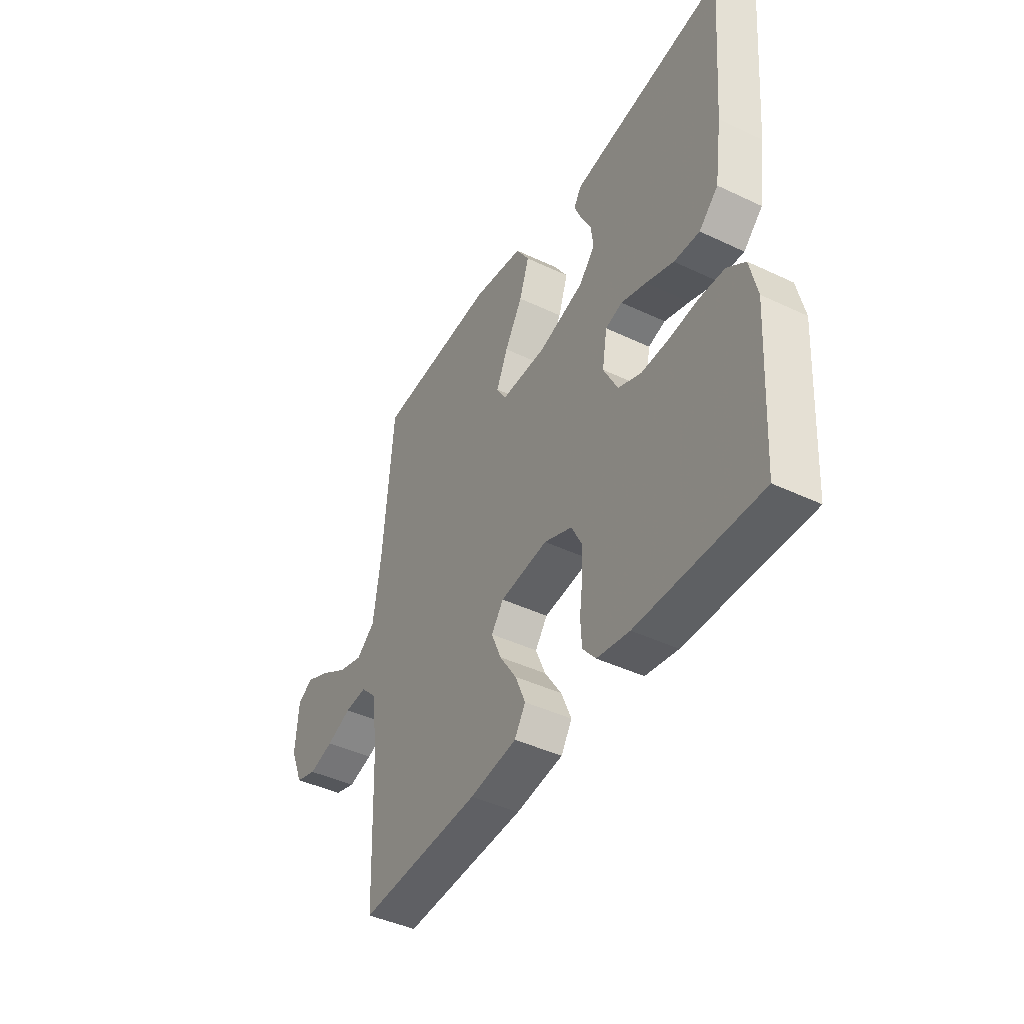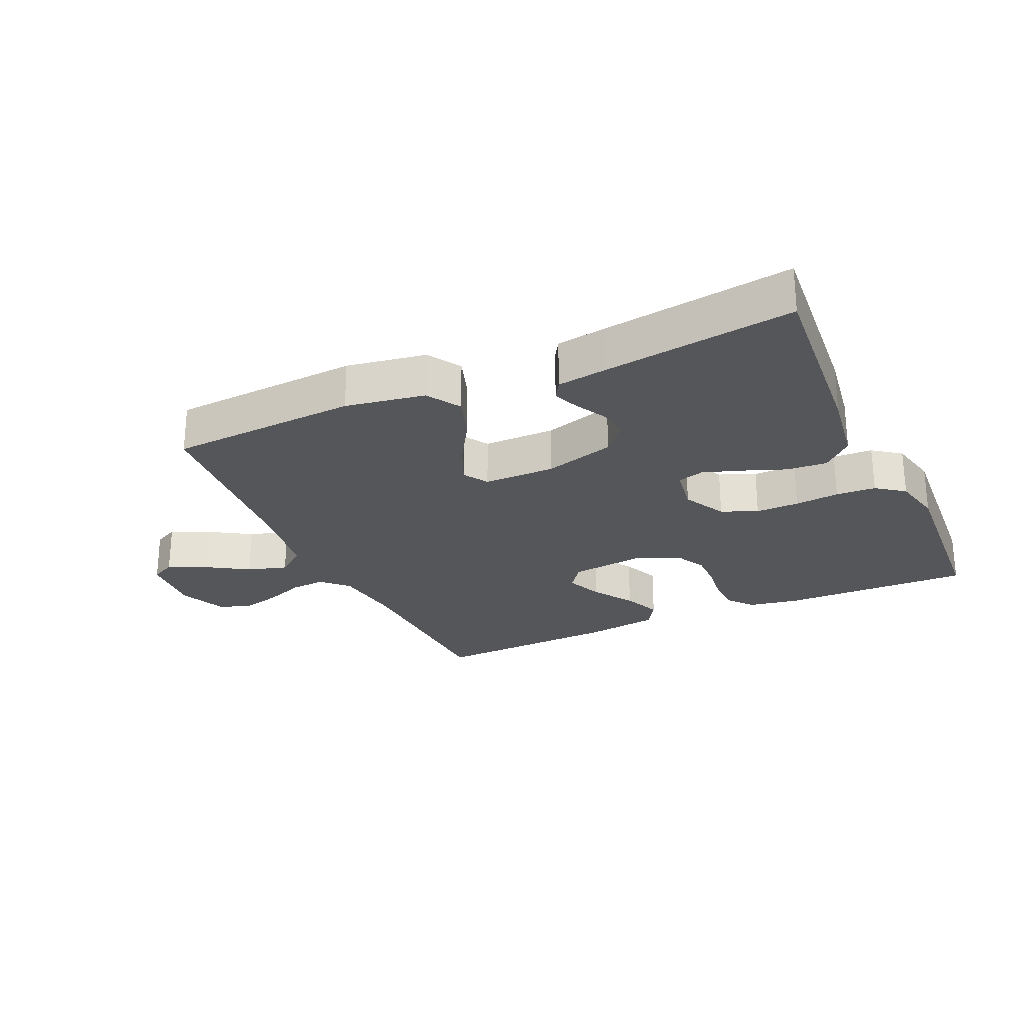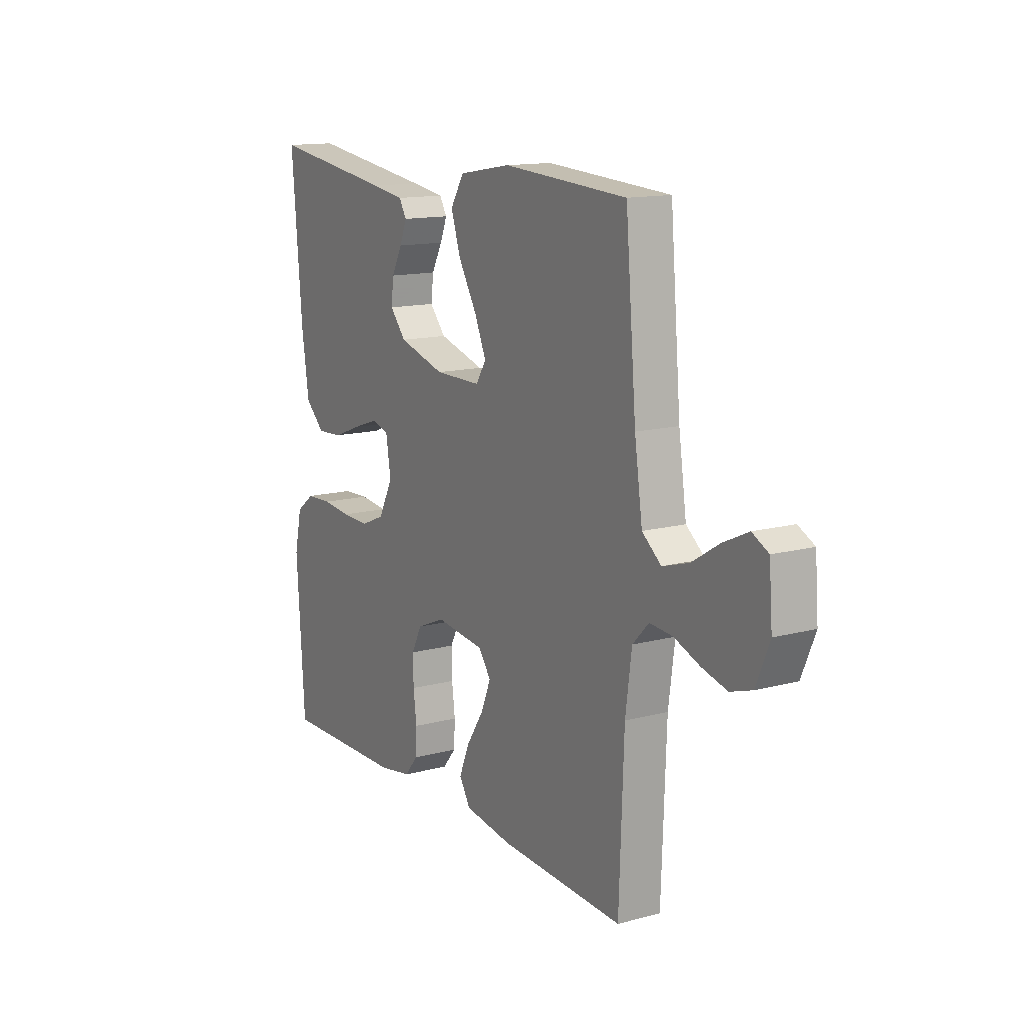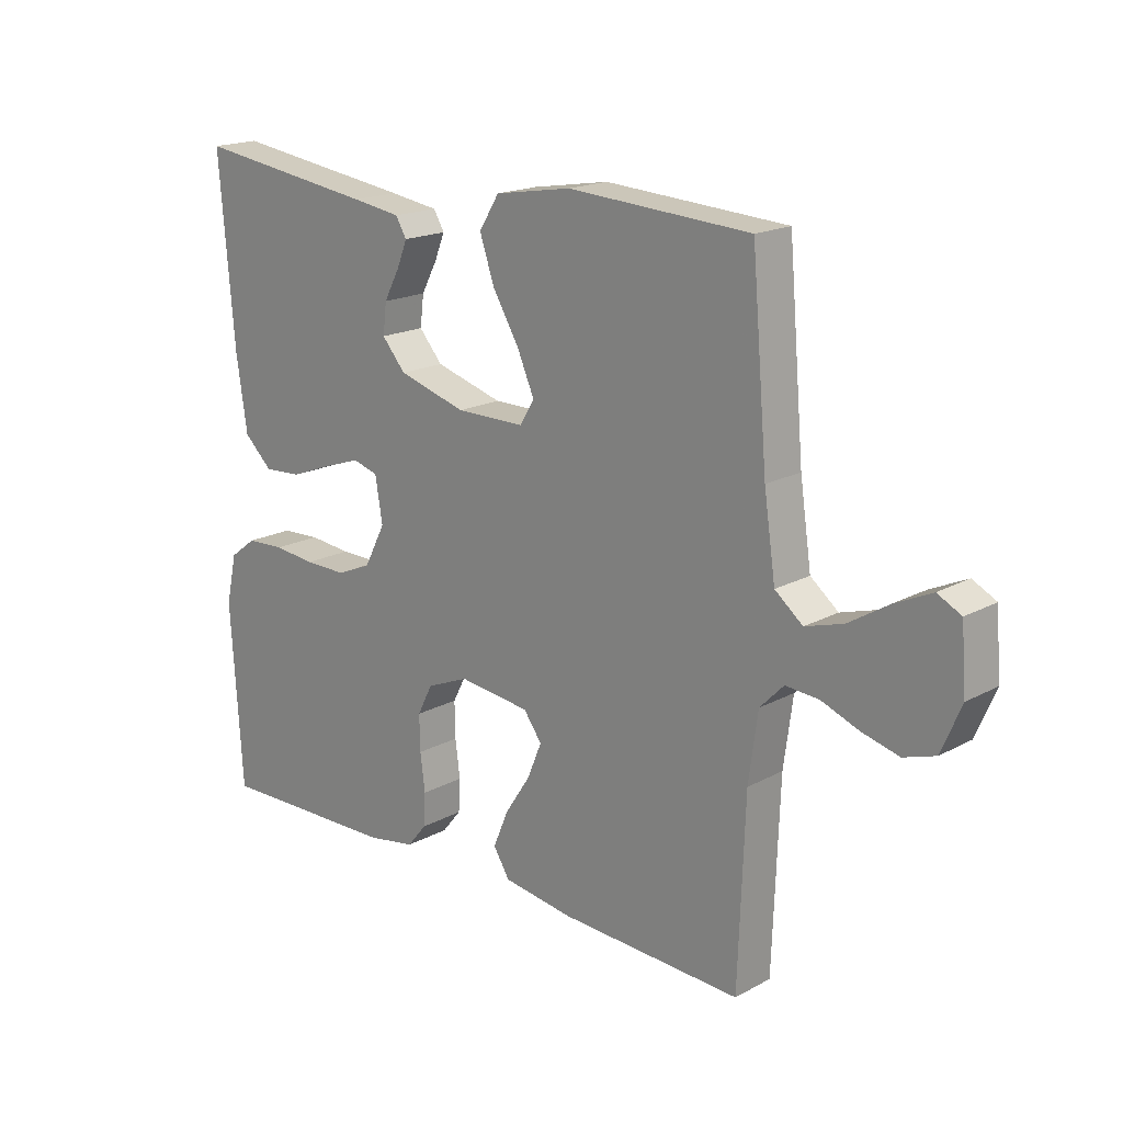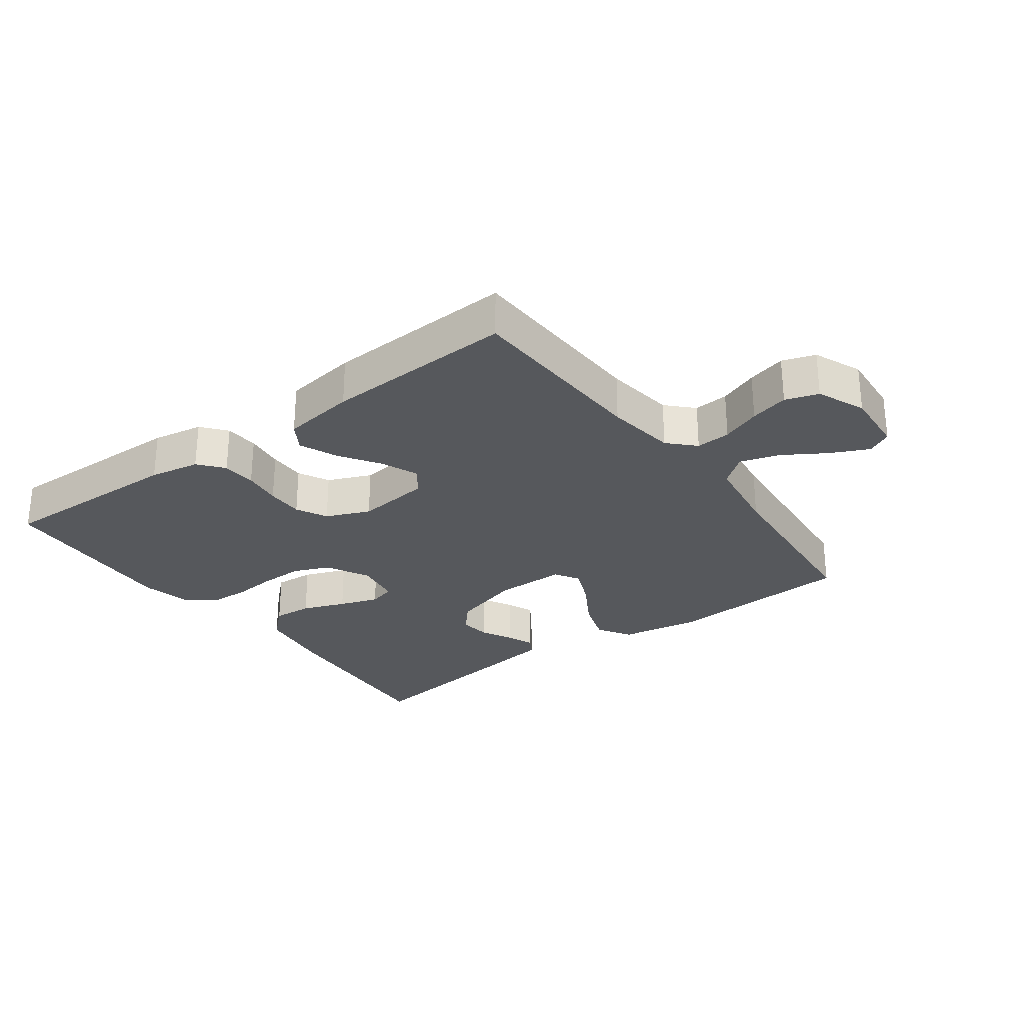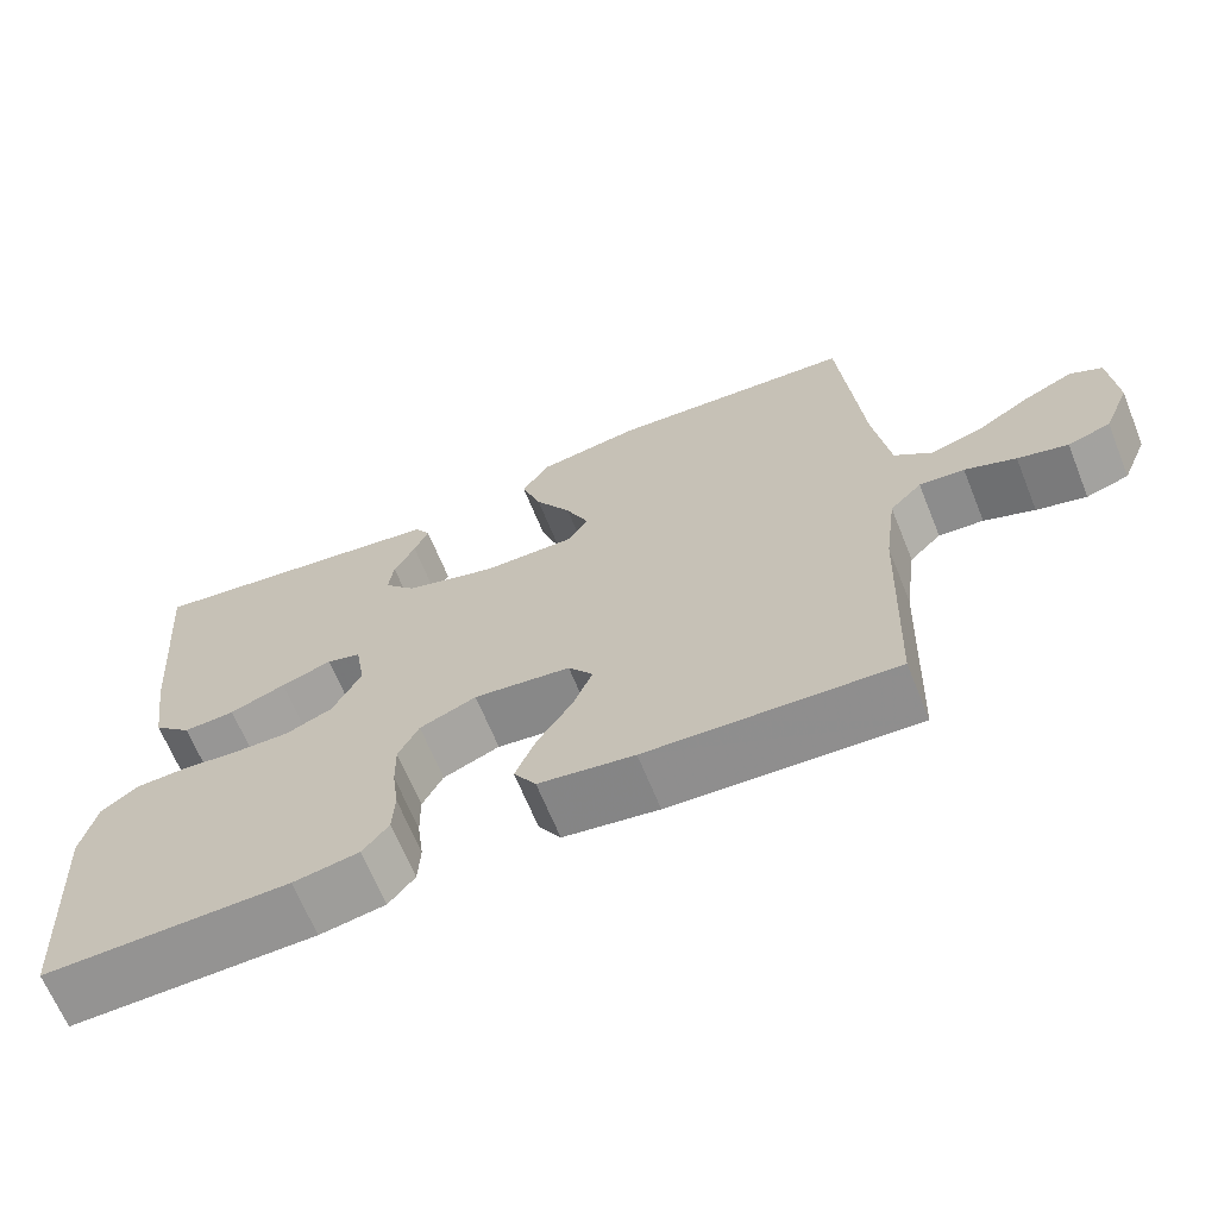
<metadata>
{"format":"obj","ext":"obj","renderer":"f3d","projection":"perspective","resolution":1024,"background":"white","views":[{"elev":-43.3,"azim":60.7,"up":"+Z"},{"elev":-25.5,"azim":24.4,"up":"+Y"},{"elev":13.8,"azim":-120.7,"up":"+Z"},{"elev":18.1,"azim":-136.3,"up":"+Z"},{"elev":-27.8,"azim":-143.6,"up":"+Y"},{"elev":-66.3,"azim":-158.0,"up":"+Z"}]}
</metadata>
<code>
v -0.5 0.07 0.5
v -0.2 0.07 0.519
v -0.074 0.07 0.498
v -0.041 0.07 0.445
v -0.065 0.07 0.374
v -0.109 0.07 0.3
v -0.137 0.07 0.236
v -0.113 0.07 0.197
v 0 0.07 0.197
v 0.112 0.07 0.23
v 0.151 0.07 0.275
v 0.145 0.07 0.325
v 0.119 0.07 0.374
v 0.102 0.07 0.416
v 0.12 0.07 0.446
v 0.2 0.07 0.458
v 0.5 0.07 0.5
v 0.475 0.07 0.2
v 0.457 0.07 0.078
v 0.41 0.07 0.034
v 0.347 0.07 0.038
v 0.279 0.07 0.064
v 0.217 0.07 0.085
v 0.175 0.07 0.073
v 0.163 0.07 0
v 0.198 0.07 -0.068
v 0.255 0.07 -0.092
v 0.324 0.07 -0.091
v 0.394 0.07 -0.084
v 0.457 0.07 -0.087
v 0.501 0.07 -0.12
v 0.519 0.07 -0.2
v 0.5 0.07 -0.5
v 0.2 0.07 -0.494
v 0.12 0.07 -0.48
v 0.088 0.07 -0.441
v 0.085 0.07 -0.387
v 0.093 0.07 -0.326
v 0.094 0.07 -0.267
v 0.069 0.07 -0.218
v 0 0.07 -0.189
v -0.118 0.07 -0.203
v -0.148 0.07 -0.244
v -0.124 0.07 -0.302
v -0.082 0.07 -0.366
v -0.057 0.07 -0.426
v -0.084 0.07 -0.469
v -0.2 0.07 -0.486
v -0.5 0.07 -0.5
v -0.511 0.07 -0.2
v -0.526 0.07 -0.089
v -0.565 0.07 -0.049
v -0.62 0.07 -0.053
v -0.682 0.07 -0.077
v -0.743 0.07 -0.093
v -0.795 0.07 -0.076
v -0.827 0.07 0
v -0.819 0.07 0.102
v -0.78 0.07 0.122
v -0.72 0.07 0.094
v -0.654 0.07 0.053
v -0.591 0.07 0.034
v -0.545 0.07 0.071
v -0.526 0.07 0.2
v -0.5 0 0.5
v -0.2 0 0.519
v -0.074 0 0.498
v -0.041 0 0.445
v -0.065 0 0.374
v -0.109 0 0.3
v -0.137 0 0.236
v -0.113 0 0.197
v 0 0 0.197
v 0.112 0 0.23
v 0.151 0 0.275
v 0.145 0 0.325
v 0.119 0 0.374
v 0.102 0 0.416
v 0.12 0 0.446
v 0.2 0 0.458
v 0.5 0 0.5
v 0.475 0 0.2
v 0.457 0 0.078
v 0.41 0 0.034
v 0.347 0 0.038
v 0.279 0 0.064
v 0.217 0 0.085
v 0.175 0 0.073
v 0.163 0 0
v 0.198 0 -0.068
v 0.255 0 -0.092
v 0.324 0 -0.091
v 0.394 0 -0.084
v 0.457 0 -0.087
v 0.501 0 -0.12
v 0.519 0 -0.2
v 0.5 0 -0.5
v 0.2 0 -0.494
v 0.12 0 -0.48
v 0.088 0 -0.441
v 0.085 0 -0.387
v 0.093 0 -0.326
v 0.094 0 -0.267
v 0.069 0 -0.218
v 0 0 -0.189
v -0.118 0 -0.203
v -0.148 0 -0.244
v -0.124 0 -0.302
v -0.082 0 -0.366
v -0.057 0 -0.426
v -0.084 0 -0.469
v -0.2 0 -0.486
v -0.5 0 -0.5
v -0.511 0 -0.2
v -0.526 0 -0.089
v -0.565 0 -0.049
v -0.62 0 -0.053
v -0.682 0 -0.077
v -0.743 0 -0.093
v -0.795 0 -0.076
v -0.827 0 0
v -0.819 0 0.102
v -0.78 0 0.122
v -0.72 0 0.094
v -0.654 0 0.053
v -0.591 0 0.034
v -0.545 0 0.071
v -0.526 0 0.2
f 59 60 61
f 58 59 61
f 57 58 61
f 56 57 61
f 55 56 61
f 54 55 61
f 53 54 61
f 52 53 61 62
f 51 52 62 63
f 48 49 50
f 47 48 50
f 46 47 50
f 45 46 50
f 44 45 50
f 51 63 64
f 50 51 64
f 44 50 64
f 43 44 64
f 36 37 38
f 35 36 38
f 34 35 38
f 33 34 38
f 32 33 38
f 31 32 38
f 30 31 38
f 29 30 38
f 28 29 38
f 27 28 38 39
f 26 27 39 40
f 20 21 22
f 19 20 22
f 18 19 22
f 17 18 22
f 16 17 22
f 15 16 22
f 14 15 22
f 12 13 14
f 12 14 22
f 11 12 22 23
f 4 5 6
f 3 4 6
f 2 3 6
f 1 2 6
f 64 1 6
f 64 6 7
f 64 7 8
f 43 64 8
f 42 43 8
f 41 42 8 9
f 40 41 9
f 26 40 9
f 25 26 9
f 24 25 9 10
f 10 11 23 24
f 125 124 123
f 125 123 122
f 125 122 121
f 125 121 120
f 125 120 119
f 125 119 118
f 125 118 117
f 126 125 117 116
f 127 126 116 115
f 114 113 112
f 114 112 111
f 114 111 110
f 114 110 109
f 114 109 108
f 128 127 115
f 128 115 114
f 128 114 108
f 128 108 107
f 102 101 100
f 102 100 99
f 102 99 98
f 102 98 97
f 102 97 96
f 102 96 95
f 102 95 94
f 102 94 93
f 102 93 92
f 103 102 92 91
f 104 103 91 90
f 86 85 84
f 86 84 83
f 86 83 82
f 86 82 81
f 86 81 80
f 86 80 79
f 86 79 78
f 78 77 76
f 86 78 76
f 87 86 76 75
f 70 69 68
f 70 68 67
f 70 67 66
f 70 66 65
f 70 65 128
f 71 70 128
f 72 71 128
f 72 128 107
f 72 107 106
f 73 72 106 105
f 73 105 104
f 73 104 90
f 73 90 89
f 74 73 89 88
f 88 87 75 74
f 1 65 66 2
f 2 66 67 3
f 3 67 68 4
f 4 68 69 5
f 5 69 70 6
f 6 70 71 7
f 7 71 72 8
f 8 72 73 9
f 9 73 74 10
f 10 74 75 11
f 11 75 76 12
f 12 76 77 13
f 13 77 78 14
f 14 78 79 15
f 15 79 80 16
f 16 80 81 17
f 17 81 82 18
f 18 82 83 19
f 19 83 84 20
f 20 84 85 21
f 21 85 86 22
f 22 86 87 23
f 23 87 88 24
f 24 88 89 25
f 25 89 90 26
f 26 90 91 27
f 27 91 92 28
f 28 92 93 29
f 29 93 94 30
f 30 94 95 31
f 31 95 96 32
f 32 96 97 33
f 33 97 98 34
f 34 98 99 35
f 35 99 100 36
f 36 100 101 37
f 37 101 102 38
f 38 102 103 39
f 39 103 104 40
f 40 104 105 41
f 41 105 106 42
f 42 106 107 43
f 43 107 108 44
f 44 108 109 45
f 45 109 110 46
f 46 110 111 47
f 47 111 112 48
f 48 112 113 49
f 49 113 114 50
f 50 114 115 51
f 51 115 116 52
f 52 116 117 53
f 53 117 118 54
f 54 118 119 55
f 55 119 120 56
f 56 120 121 57
f 57 121 122 58
f 58 122 123 59
f 59 123 124 60
f 60 124 125 61
f 61 125 126 62
f 62 126 127 63
f 63 127 128 64
f 64 128 65 1

</code>
